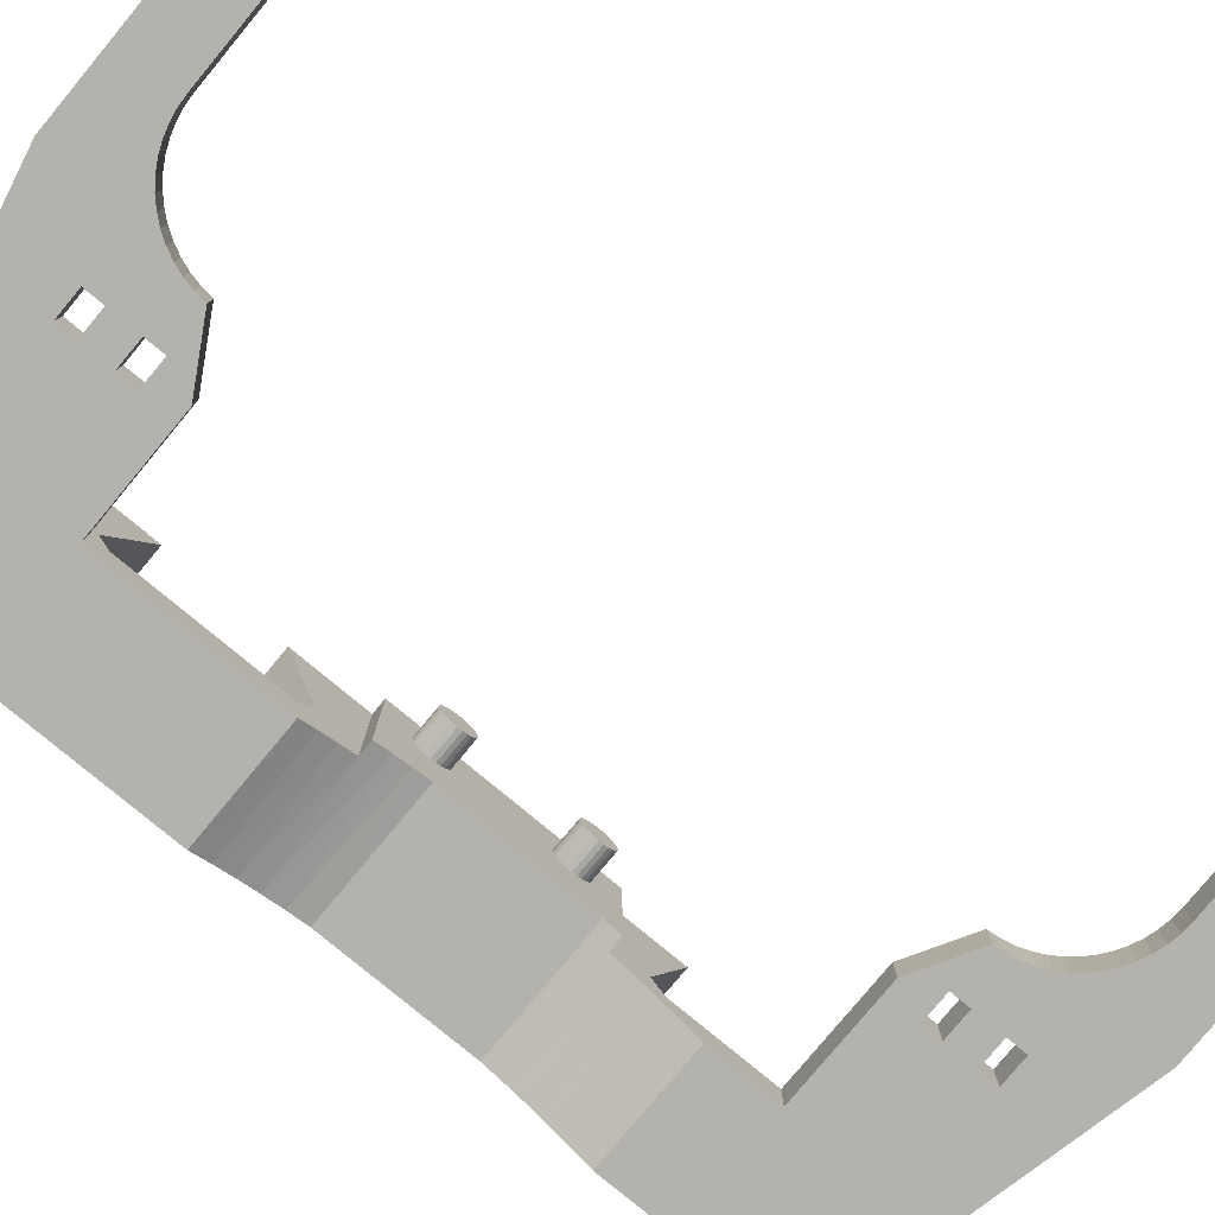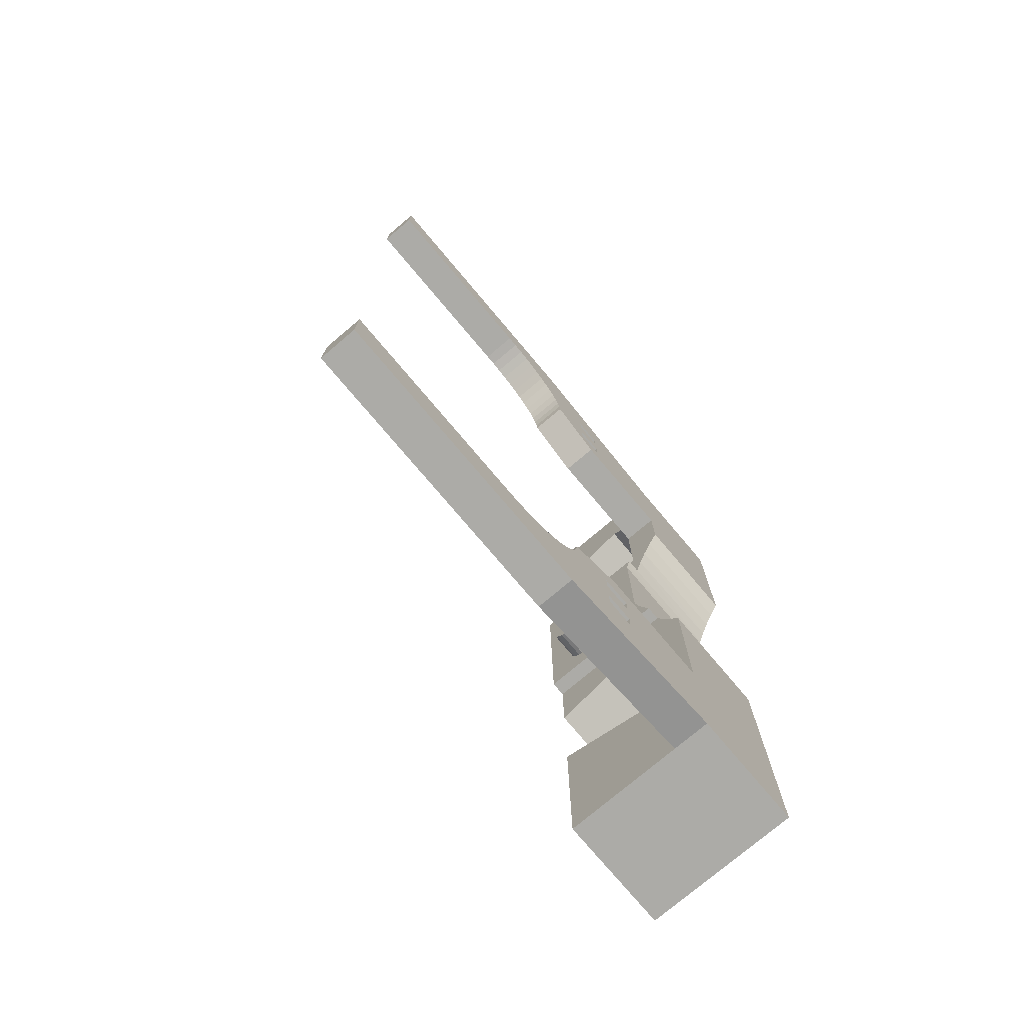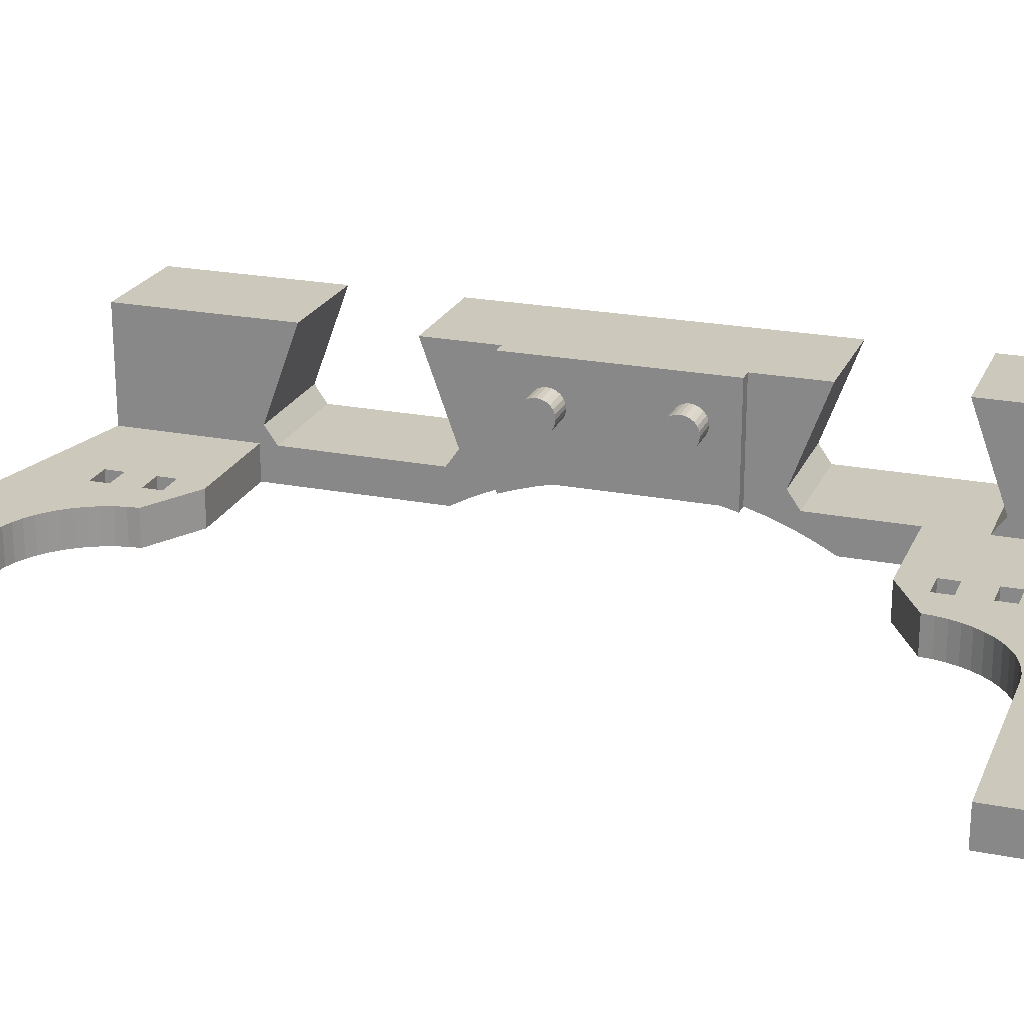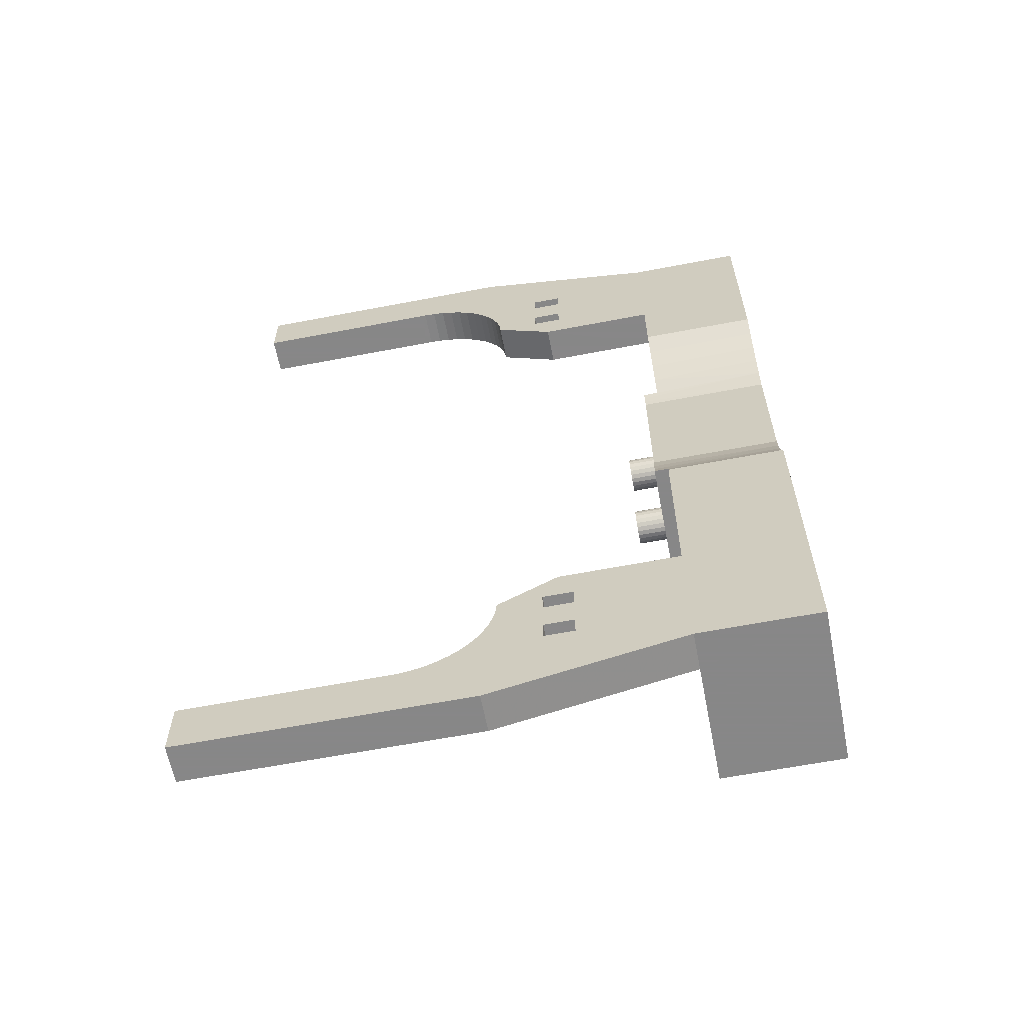
<metadata>
{"format":"obj","ext":"obj","renderer":"f3d","projection":"perspective","resolution":1024,"background":"white","views":[{"elev":-79.6,"azim":50.3,"up":"+Z"},{"elev":-76.2,"azim":130.2,"up":"+Y"},{"elev":22.1,"azim":109.0,"up":"+Z"},{"elev":-62.6,"azim":-169.0,"up":"+Y"}]}
</metadata>
<code>
v 80.25 54.81 25.38
v 80.25 54.51 25.46
v 80.25 54.21 25.53
v 80.25 53.91 25.6
v 73.47 53.91 25.6
v 73.47 54.99 25.33
v 73.47 56.05 24.99
v 73.47 57.09 24.59
v 73.47 58.1 24.13
v 73.47 59.08 23.6
v 79.49 59.08 23.6
v 79.49 58.06 24.15
v 79.49 57 24.63
v 79.49 55.92 25.04
v 79.49 54.81 25.38
v 80.25 46.25 25.6
v 80.25 45.36 25.38
v 80.25 44.47 25.12
v 80.25 43.61 24.81
v 79.49 43.61 24.81
v 79.49 42.74 24.45
v 79.49 41.9 24.05
v 79.49 41.08 23.6
v 73.47 41.08 23.6
v 73.47 42.06 24.13
v 73.47 43.07 24.59
v 73.47 44.11 24.99
v 73.47 45.17 25.33
v 73.47 46.25 25.6
v 79.49 54.81 31.6
v 80.25 54.81 31.6
v 79.49 62.7 23.6
v 79.49 62.7 25.5
v 79.49 57.38 25.5
v 79.49 56.72 26.44
v 79.49 58.6 31.6
v 79.49 31.71 23.6
v 85.53 31.71 23.6
v 88.53 29.98 23.6
v 88.6 29.4 23.6
v 88.72 28.82 23.6
v 88.92 28.27 23.6
v 89.18 27.74 23.6
v 89.5 27.25 23.6
v 89.87 26.8 23.6
v 90.29 26.4 23.6
v 90.76 26.04 23.6
v 91.27 25.75 23.6
v 91.81 25.51 23.6
v 92.37 25.34 23.6
v 92.94 25.24 23.6
v 93.53 25.21 23.6
v 103.7 25.21 23.6
v 103.7 22.21 23.6
v 89.24 22.21 23.6
v 79.49 24.44 23.6
v 73.47 24.44 23.6
v 84.82 30.02 23.6
v 84.82 29.02 23.6
v 86.32 29.02 23.6
v 86.32 30.02 23.6
v 84.82 27.42 23.6
v 84.82 26.42 23.6
v 86.32 26.42 23.6
v 86.32 27.42 23.6
v 84.82 67.99 23.6
v 84.82 66.99 23.6
v 86.32 66.99 23.6
v 86.32 67.99 23.6
v 86.32 65.39 23.6
v 84.82 65.39 23.6
v 84.82 64.39 23.6
v 86.32 64.39 23.6
v 73.47 69.98 23.6
v 79.49 69.98 23.6
v 89.24 72.21 23.6
v 103.7 72.21 23.6
v 103.7 69.21 23.6
v 93.53 69.21 23.6
v 92.94 69.17 23.6
v 92.37 69.07 23.6
v 91.81 68.9 23.6
v 91.27 68.67 23.6
v 90.76 68.37 23.6
v 90.29 68.02 23.6
v 89.87 67.61 23.6
v 89.5 67.16 23.6
v 89.18 66.67 23.6
v 88.92 66.14 23.6
v 88.72 65.59 23.6
v 88.6 65.02 23.6
v 88.53 64.43 23.6
v 85.53 62.7 23.6
v 73.47 24.44 31.6
v 73.47 33.83 31.6
v 73.47 31.95 26.44
v 73.47 32.61 25.5
v 73.47 40.9 25.5
v 73.47 41.55 26.44
v 73.47 39.68 31.6
v 73.47 58.6 31.6
v 73.47 56.72 26.44
v 73.47 57.38 25.5
v 73.47 65.66 25.5
v 73.47 66.32 26.44
v 73.47 64.44 31.6
v 73.47 69.98 31.6
v 79.49 65.66 25.5
v 79.49 66.32 26.44
v 79.49 64.44 31.6
v 85.53 62.7 25.5
v 88.53 64.43 25.5
v 88.6 65.02 25.5
v 88.72 65.59 25.5
v 88.92 66.14 25.5
v 89.18 66.67 25.5
v 89.5 67.16 25.5
v 89.87 67.61 25.5
v 90.29 68.02 25.5
v 90.76 68.37 25.5
v 91.27 68.67 25.5
v 91.81 68.9 25.5
v 92.37 69.07 25.5
v 92.94 69.17 25.5
v 93.53 69.21 25.5
v 103.7 69.21 25.5
v 103.7 72.21 25.5
v 89.24 72.21 25.5
v 79.49 69.98 25.5
v 84.82 66.99 25.5
v 84.82 67.99 25.5
v 86.32 67.99 25.5
v 86.32 66.99 25.5
v 84.82 65.39 25.5
v 86.32 65.39 25.5
v 86.32 64.39 25.5
v 84.82 64.39 25.5
v 79.49 40.9 25.5
v 79.49 41.55 26.44
v 79.49 32.61 25.5
v 79.49 31.95 26.44
v 84.82 29.02 25.5
v 84.82 30.02 25.5
v 86.32 30.02 25.5
v 86.32 29.02 25.5
v 84.82 26.42 25.5
v 84.82 27.42 25.5
v 86.32 27.42 25.5
v 86.32 26.42 25.5
v 79.49 31.71 25.5
v 79.49 24.44 25.5
v 89.24 22.21 25.5
v 103.7 22.21 25.5
v 103.7 25.21 25.5
v 93.53 25.21 25.5
v 92.94 25.24 25.5
v 92.37 25.34 25.5
v 91.81 25.51 25.5
v 91.27 25.75 25.5
v 90.76 26.04 25.5
v 90.29 26.4 25.5
v 89.87 26.8 25.5
v 89.5 27.25 25.5
v 89.18 27.74 25.5
v 88.92 28.27 25.5
v 88.72 28.82 25.5
v 88.6 29.4 25.5
v 88.53 29.98 25.5
v 85.53 31.71 25.5
v 79.49 43.61 31.6
v 79.49 39.68 31.6
v 79.49 33.83 31.6
v 79.49 24.44 31.6
v 79.49 69.98 31.6
v 80.25 43.61 31.6
v 81.75 51.56 29.26
v 81.75 51.59 29.5
v 81.75 51.68 29.71
v 81.75 51.82 29.9
v 81.75 52.01 30.04
v 81.75 52.22 30.13
v 81.75 52.46 30.16
v 81.75 52.69 30.13
v 81.75 52.91 30.04
v 81.75 53.09 29.9
v 81.75 53.24 29.71
v 81.75 53.33 29.5
v 81.75 53.36 29.26
v 81.75 53.33 29.03
v 81.75 53.24 28.81
v 81.75 53.09 28.63
v 81.75 52.91 28.48
v 81.75 52.69 28.39
v 81.75 52.46 28.36
v 81.75 52.22 28.39
v 81.75 52.01 28.48
v 81.75 51.82 28.63
v 81.75 51.68 28.81
v 81.75 51.59 29.03
v 80.25 51.56 29.26
v 80.25 51.59 29.03
v 80.25 51.68 28.81
v 80.25 51.82 28.63
v 80.25 52.01 28.48
v 80.25 52.22 28.39
v 80.25 52.46 28.36
v 80.25 52.69 28.39
v 80.25 52.91 28.48
v 80.25 53.09 28.63
v 80.25 53.24 28.81
v 80.25 53.33 29.03
v 80.25 53.36 29.26
v 80.25 53.33 29.5
v 80.25 53.24 29.71
v 80.25 53.09 29.9
v 80.25 52.91 30.04
v 80.25 52.69 30.13
v 80.25 52.46 30.16
v 80.25 52.22 30.13
v 80.25 52.01 30.04
v 80.25 51.82 29.9
v 80.25 51.68 29.71
v 80.25 51.59 29.5
v 81.75 45.06 29.26
v 81.75 45.09 29.5
v 81.75 45.18 29.71
v 81.75 45.32 29.9
v 81.75 45.51 30.04
v 81.75 45.72 30.13
v 81.75 45.96 30.16
v 81.75 46.19 30.13
v 81.75 46.41 30.04
v 81.75 46.59 29.9
v 81.75 46.74 29.71
v 81.75 46.83 29.5
v 81.75 46.86 29.26
v 81.75 46.83 29.03
v 81.75 46.74 28.81
v 81.75 46.59 28.63
v 81.75 46.41 28.48
v 81.75 46.19 28.39
v 81.75 45.96 28.36
v 81.75 45.72 28.39
v 81.75 45.51 28.48
v 81.75 45.32 28.63
v 81.75 45.18 28.81
v 81.75 45.09 29.03
v 80.25 45.06 29.26
v 80.25 45.09 29.03
v 80.25 45.18 28.81
v 80.25 45.32 28.63
v 80.25 45.51 28.48
v 80.25 45.72 28.39
v 80.25 45.96 28.36
v 80.25 46.19 28.39
v 80.25 46.41 28.48
v 80.25 46.59 28.63
v 80.25 46.74 28.81
v 80.25 46.83 29.03
v 80.25 46.86 29.26
v 80.25 46.83 29.5
v 80.25 46.74 29.71
v 80.25 46.59 29.9
v 80.25 46.41 30.04
v 80.25 46.19 30.13
v 80.25 45.96 30.16
v 80.25 45.72 30.13
v 80.25 45.51 30.04
v 80.25 45.32 29.9
v 80.25 45.18 29.71
v 80.25 45.09 29.5
f 1 2 15
f 15 2 6
f 15 6 14
f 14 6 7
f 14 7 13
f 13 7 8
f 13 8 12
f 12 8 9
f 12 9 11
f 11 9 10
f 6 2 5
f 5 2 3
f 5 3 4
f 16 17 29
f 29 17 28
f 28 17 18
f 28 18 27
f 27 18 19
f 27 19 20
f 27 20 26
f 26 20 21
f 26 21 25
f 25 21 22
f 25 22 24
f 24 22 23
f 4 16 5
f 5 16 29
f 1 15 31
f 31 15 30
f 30 15 35
f 35 15 14
f 35 14 34
f 34 14 13
f 34 13 12
f 12 11 34
f 34 11 33
f 33 11 32
f 35 36 30
f 23 37 24
f 24 37 57
f 57 37 56
f 56 37 62
f 56 62 63
f 38 58 37
f 37 58 59
f 37 59 62
f 62 59 65
f 65 59 60
f 65 60 42
f 42 60 41
f 41 60 40
f 40 60 61
f 40 61 39
f 39 61 38
f 38 61 58
f 42 43 65
f 65 43 44
f 65 44 64
f 64 44 45
f 64 45 46
f 46 47 64
f 64 47 55
f 64 55 63
f 63 55 56
f 47 48 55
f 55 48 49
f 55 49 50
f 50 51 55
f 55 51 52
f 55 52 54
f 54 52 53
f 67 75 66
f 66 75 76
f 66 76 69
f 69 76 83
f 69 83 84
f 68 70 67
f 67 70 71
f 67 71 32
f 32 71 72
f 32 72 93
f 93 72 73
f 93 73 92
f 92 73 91
f 91 73 70
f 91 70 90
f 90 70 89
f 89 70 68
f 89 68 88
f 88 68 87
f 87 68 69
f 87 69 86
f 86 69 85
f 85 69 84
f 11 10 32
f 32 10 74
f 32 74 75
f 77 79 76
f 76 79 80
f 76 80 81
f 77 78 79
f 81 82 76
f 76 82 83
f 75 67 32
f 10 9 74
f 74 9 104
f 74 104 105
f 9 8 104
f 104 8 103
f 103 8 7
f 103 7 6
f 6 5 103
f 103 5 102
f 102 5 29
f 102 29 99
f 99 29 98
f 98 29 28
f 98 28 27
f 27 26 98
f 98 26 97
f 97 26 25
f 97 25 24
f 24 57 97
f 97 57 96
f 96 57 94
f 96 94 95
f 100 101 99
f 99 101 102
f 106 107 105
f 105 107 74
f 108 109 104
f 104 109 105
f 109 110 105
f 105 110 106
f 35 34 102
f 102 34 103
f 104 33 108
f 108 33 137
f 108 137 134
f 104 103 33
f 33 103 34
f 33 111 137
f 137 111 136
f 136 111 112
f 136 112 113
f 136 113 135
f 135 113 114
f 135 114 115
f 135 115 133
f 133 115 116
f 133 116 117
f 133 117 132
f 132 117 118
f 132 118 119
f 119 120 132
f 132 120 121
f 132 121 128
f 128 121 122
f 128 122 123
f 123 124 128
f 128 124 125
f 128 125 127
f 127 125 126
f 132 128 131
f 131 128 129
f 131 129 108
f 131 108 130
f 130 108 134
f 130 134 133
f 133 134 135
f 99 98 139
f 139 98 138
f 98 97 138
f 138 97 140
f 141 140 96
f 96 140 97
f 143 150 142
f 142 150 147
f 142 147 145
f 145 147 148
f 145 148 165
f 165 148 164
f 164 148 163
f 163 148 149
f 163 149 162
f 162 149 161
f 161 149 160
f 160 149 159
f 159 149 152
f 159 152 158
f 158 152 157
f 157 152 156
f 156 152 155
f 155 152 153
f 155 153 154
f 150 143 169
f 169 143 144
f 169 144 168
f 168 144 167
f 167 144 145
f 167 145 166
f 166 145 165
f 147 151 146
f 146 151 152
f 146 152 149
f 150 151 147
f 22 138 23
f 23 138 140
f 23 140 37
f 37 140 150
f 150 140 141
f 150 141 151
f 151 141 173
f 173 141 172
f 22 21 138
f 138 21 20
f 138 20 139
f 139 20 170
f 139 170 171
f 174 129 107
f 107 129 74
f 74 129 75
f 102 101 35
f 35 101 36
f 96 95 141
f 141 95 172
f 139 171 99
f 99 171 100
f 110 174 106
f 106 174 107
f 95 94 172
f 172 94 173
f 171 170 100
f 100 170 101
f 101 170 30
f 101 30 36
f 175 31 170
f 170 31 30
f 108 129 109
f 109 129 174
f 109 174 110
f 177 223 176
f 176 223 200
f 176 200 199
f 199 200 201
f 199 201 198
f 198 201 202
f 198 202 197
f 197 202 203
f 197 203 196
f 196 203 204
f 196 204 195
f 195 204 205
f 195 205 194
f 194 205 206
f 194 206 193
f 193 206 207
f 193 207 192
f 192 207 208
f 192 208 191
f 191 208 209
f 191 209 190
f 190 209 210
f 190 210 189
f 189 210 211
f 189 211 188
f 188 211 212
f 188 212 187
f 187 212 213
f 187 213 186
f 186 213 214
f 186 214 185
f 185 214 215
f 185 215 184
f 184 215 216
f 184 216 183
f 183 216 217
f 183 217 182
f 182 217 218
f 182 218 181
f 181 218 219
f 181 219 180
f 180 219 220
f 180 220 179
f 179 220 221
f 179 221 178
f 178 221 222
f 178 222 177
f 177 222 223
f 176 199 177
f 177 199 178
f 178 199 198
f 178 198 179
f 179 198 197
f 179 197 180
f 180 197 196
f 180 196 181
f 181 196 195
f 181 195 182
f 182 195 194
f 182 194 183
f 183 194 193
f 183 193 184
f 184 193 192
f 184 192 185
f 185 192 191
f 185 191 186
f 186 191 190
f 186 190 187
f 187 190 189
f 187 189 188
f 225 271 224
f 224 271 248
f 224 248 247
f 247 248 249
f 247 249 246
f 246 249 250
f 246 250 245
f 245 250 251
f 245 251 244
f 244 251 252
f 244 252 243
f 243 252 253
f 243 253 242
f 242 253 254
f 242 254 241
f 241 254 255
f 241 255 240
f 240 255 256
f 240 256 239
f 239 256 257
f 239 257 238
f 238 257 258
f 238 258 237
f 237 258 259
f 237 259 236
f 236 259 260
f 236 260 235
f 235 260 261
f 235 261 234
f 234 261 262
f 234 262 233
f 233 262 263
f 233 263 232
f 232 263 264
f 232 264 231
f 231 264 265
f 231 265 230
f 230 265 266
f 230 266 229
f 229 266 267
f 229 267 228
f 228 267 268
f 228 268 227
f 227 268 269
f 227 269 226
f 226 269 270
f 226 270 225
f 225 270 271
f 224 247 225
f 225 247 226
f 226 247 246
f 226 246 227
f 227 246 245
f 227 245 228
f 228 245 244
f 228 244 229
f 229 244 243
f 229 243 230
f 230 243 242
f 230 242 231
f 231 242 241
f 231 241 232
f 232 241 240
f 232 240 233
f 233 240 239
f 233 239 234
f 234 239 238
f 234 238 235
f 235 238 237
f 235 237 236
f 112 92 113
f 113 92 91
f 113 91 114
f 114 91 90
f 114 90 115
f 115 90 89
f 115 89 116
f 116 89 88
f 116 88 117
f 117 88 87
f 117 87 118
f 118 87 86
f 118 86 119
f 119 86 85
f 119 85 120
f 120 85 84
f 120 84 121
f 121 84 83
f 121 83 122
f 122 83 82
f 122 82 123
f 123 82 81
f 123 81 124
f 124 81 80
f 124 80 125
f 125 80 79
f 39 168 40
f 40 168 167
f 40 167 41
f 41 167 166
f 41 166 42
f 42 166 165
f 42 165 43
f 43 165 164
f 43 164 44
f 44 164 163
f 44 163 45
f 45 163 162
f 45 162 46
f 46 162 161
f 46 161 47
f 47 161 160
f 47 160 48
f 48 160 159
f 48 159 49
f 49 159 158
f 49 158 50
f 50 158 157
f 50 157 51
f 51 157 156
f 51 156 52
f 52 156 155
f 148 147 65
f 65 147 62
f 149 148 64
f 64 148 65
f 146 149 63
f 63 149 64
f 147 146 62
f 62 146 63
f 144 143 61
f 61 143 58
f 145 144 60
f 60 144 61
f 142 145 59
f 59 145 60
f 143 142 58
f 58 142 59
f 132 131 69
f 69 131 66
f 133 132 68
f 68 132 69
f 130 133 67
f 67 133 68
f 131 130 66
f 66 130 67
f 136 135 73
f 73 135 70
f 137 136 72
f 72 136 73
f 134 137 71
f 71 137 72
f 135 134 70
f 70 134 71
f 169 168 38
f 38 168 39
f 150 169 37
f 37 169 38
f 20 19 170
f 170 19 175
f 3 208 4
f 4 208 207
f 4 207 206
f 208 3 209
f 209 3 2
f 209 2 1
f 31 211 1
f 1 211 210
f 1 210 209
f 175 219 31
f 31 219 218
f 31 218 217
f 19 249 175
f 175 249 248
f 175 248 271
f 18 251 19
f 19 251 250
f 19 250 249
f 251 18 252
f 252 18 17
f 252 17 253
f 253 17 16
f 253 16 254
f 254 16 255
f 255 16 256
f 256 16 204
f 256 204 257
f 257 204 203
f 257 203 258
f 258 203 202
f 258 202 259
f 259 202 201
f 259 201 260
f 260 201 200
f 260 200 261
f 261 200 223
f 261 223 262
f 262 223 222
f 262 222 263
f 263 222 221
f 263 221 264
f 264 221 220
f 264 220 265
f 265 220 219
f 265 219 175
f 204 16 205
f 205 16 4
f 205 4 206
f 217 216 31
f 31 216 215
f 31 215 214
f 214 213 31
f 31 213 212
f 31 212 211
f 271 270 175
f 175 270 269
f 175 269 268
f 268 267 175
f 175 267 266
f 175 266 265
f 111 33 93
f 93 33 32
f 112 111 92
f 92 111 93
f 79 78 125
f 125 78 126
f 127 126 77
f 77 126 78
f 128 127 76
f 76 127 77
f 129 128 75
f 75 128 76
f 173 94 151
f 151 94 57
f 151 57 56
f 56 55 151
f 151 55 152
f 153 152 54
f 54 152 55
f 154 153 53
f 53 153 54
f 155 154 52
f 52 154 53

</code>
